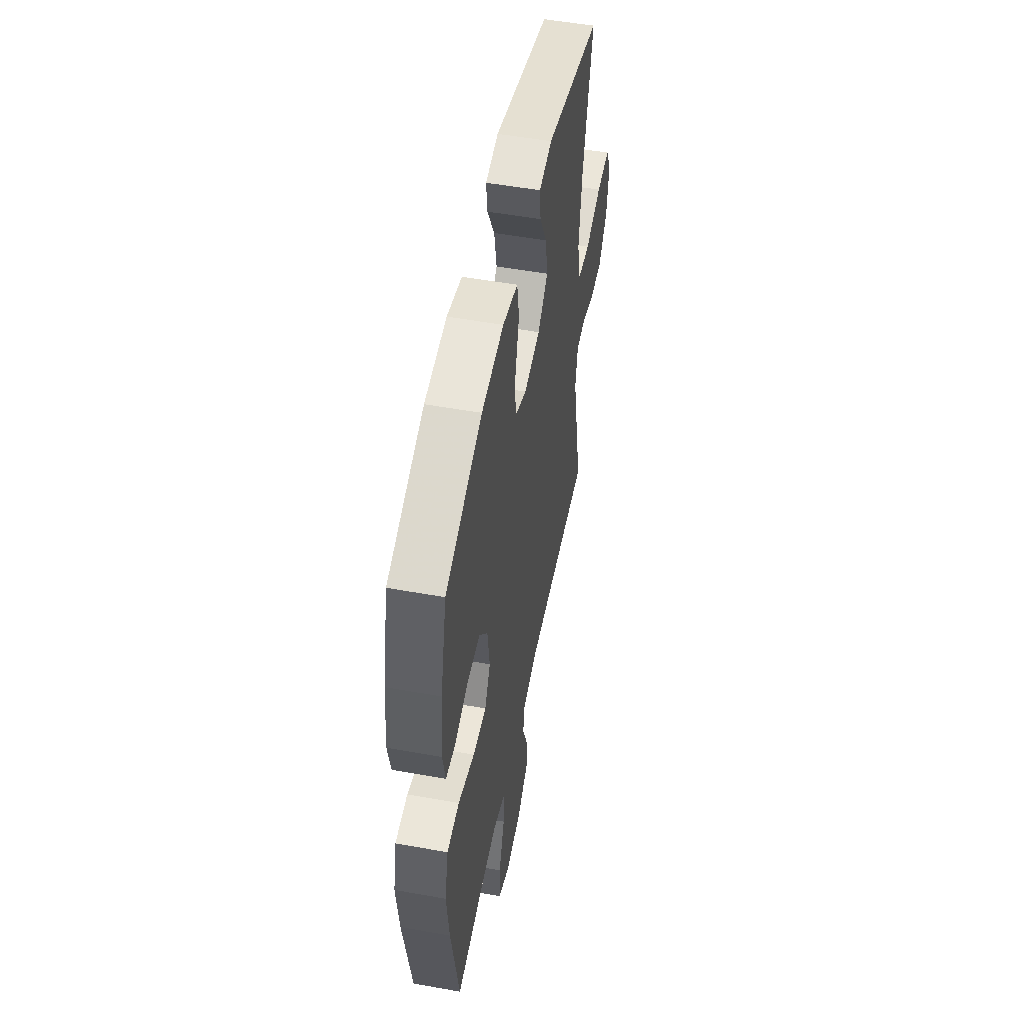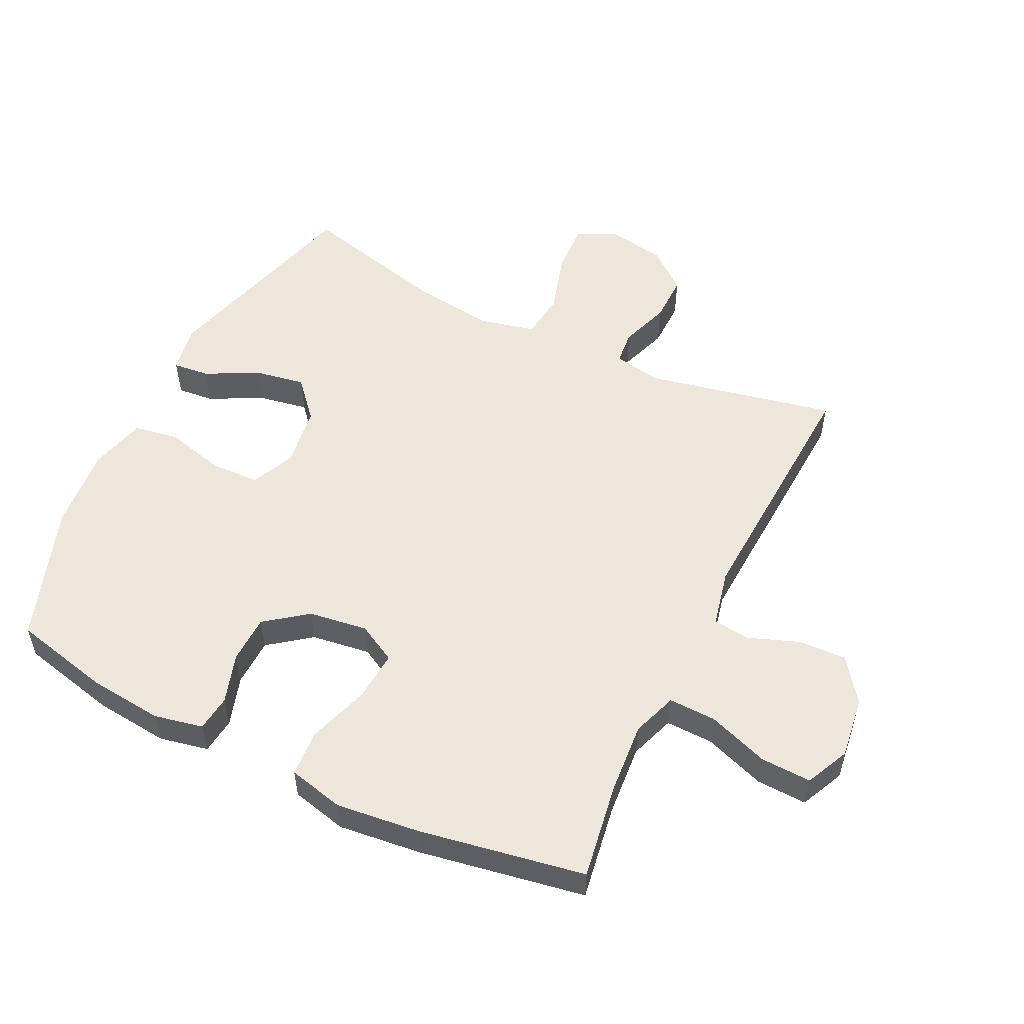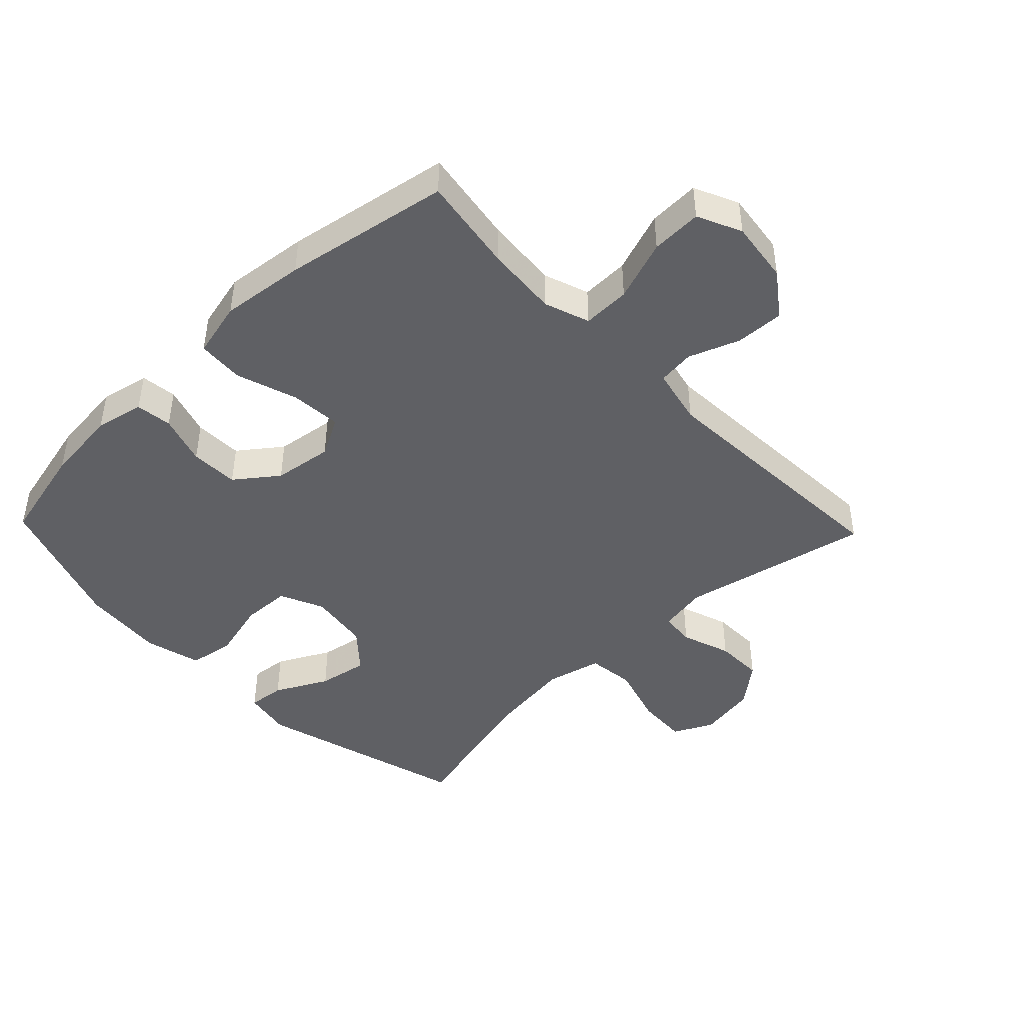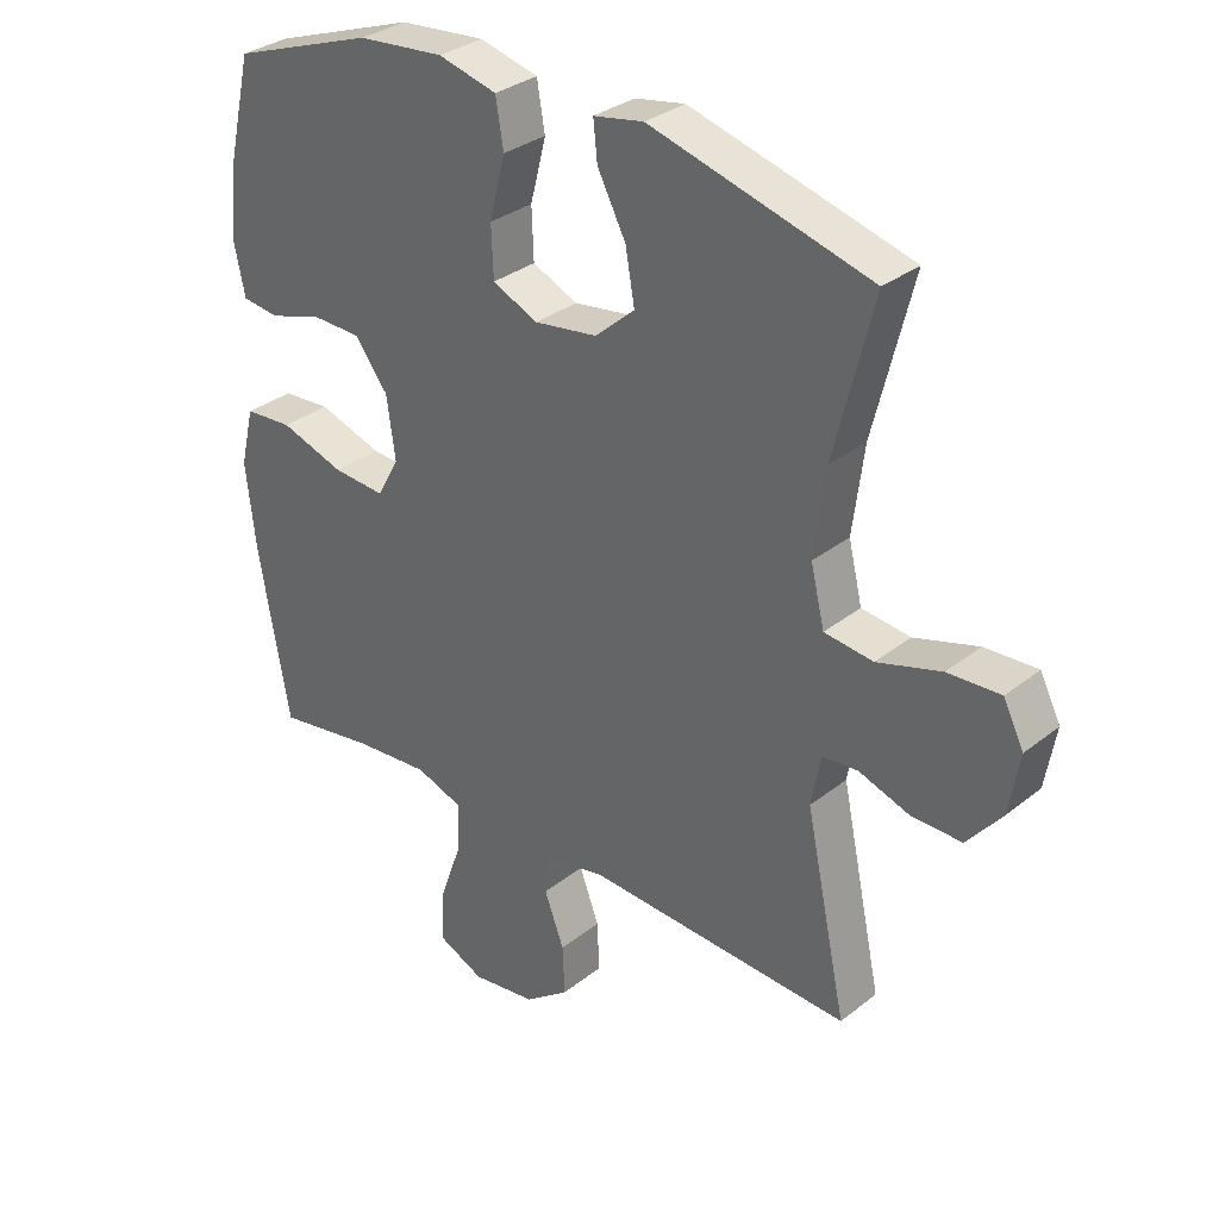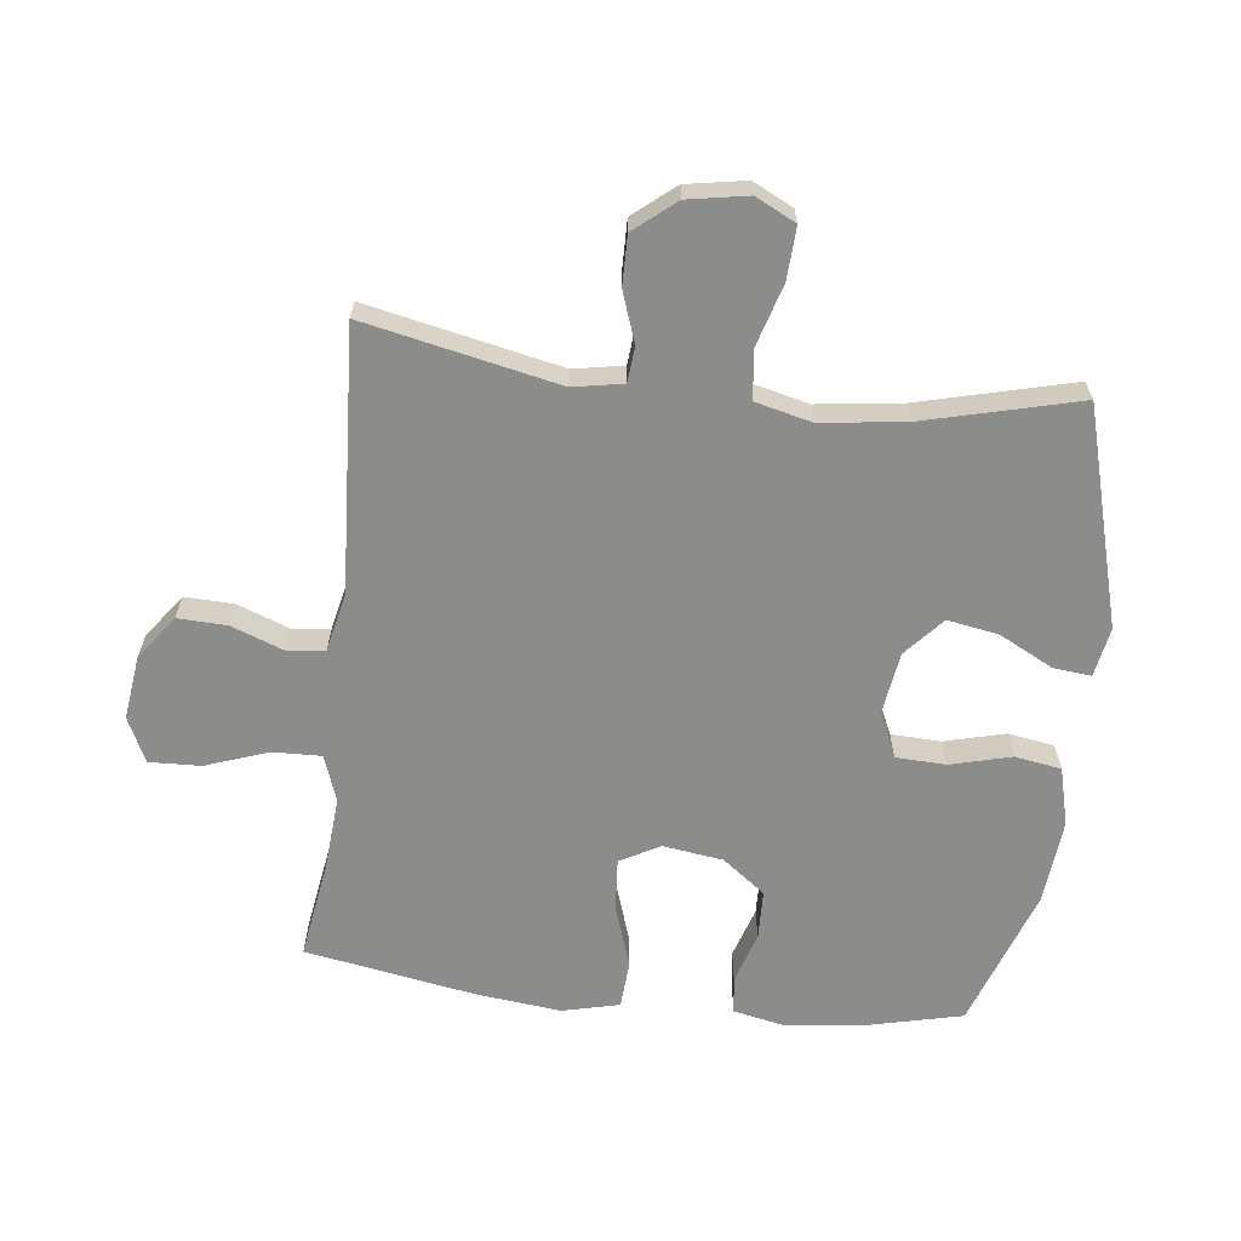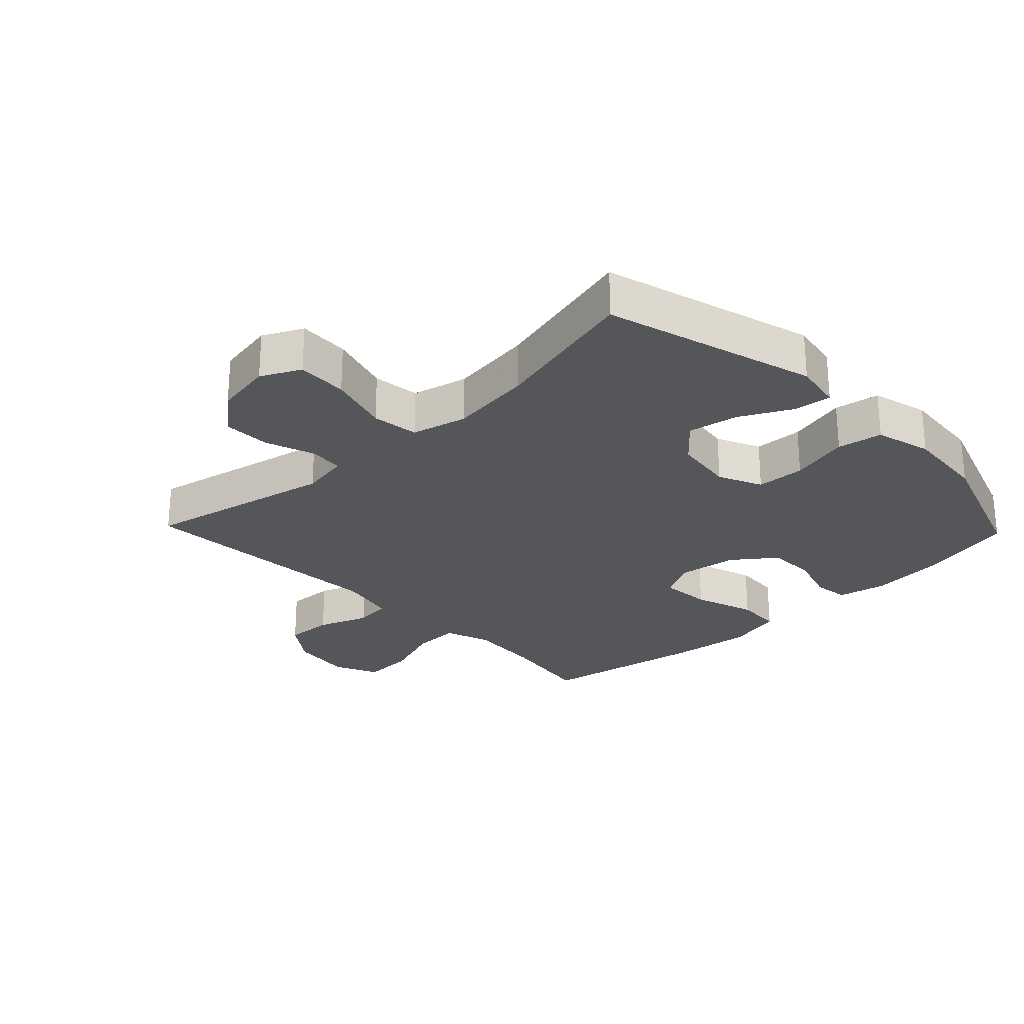
<metadata>
{"format":"obj","ext":"obj","renderer":"f3d","projection":"perspective","resolution":1024,"background":"white","views":[{"elev":52.4,"azim":101.0,"up":"+Z"},{"elev":53.5,"azim":116.0,"up":"+Y"},{"elev":-44.7,"azim":133.8,"up":"+Y"},{"elev":31.9,"azim":-137.9,"up":"+Z"},{"elev":-64.1,"azim":-96.6,"up":"+Y"},{"elev":-25.8,"azim":-46.2,"up":"+Y"}]}
</metadata>
<code>
v 0.5 0.07 -0.5
v 0.349 0.07 -0.476
v 0.235 0.07 -0.467
v 0.164 0.07 -0.492
v 0.166 0.07 -0.567
v 0.2 0.07 -0.663
v 0.203 0.07 -0.743
v 0.134 0.07 -0.775
v 0.036 0.07 -0.762
v -0.032 0.07 -0.712
v -0.029 0.07 -0.636
v 0.001 0.07 -0.556
v -0.006 0.07 -0.498
v -0.096 0.07 -0.478
v -0.5 0.07 -0.5
v -0.437 0.07 -0.202
v -0.451 0.07 -0.125
v -0.505 0.07 -0.12
v -0.583 0.07 -0.147
v -0.659 0.07 -0.148
v -0.711 0.07 -0.084
v -0.727 0.07 0.008
v -0.696 0.07 0.07
v -0.616 0.07 0.066
v -0.519 0.07 0.037
v -0.445 0.07 0.046
v -0.424 0.07 0.133
v -0.441 0.07 0.264
v -0.5 0.07 0.5
v -0.166 0.07 0.593
v -0.09 0.07 0.579
v -0.096 0.07 0.521
v -0.139 0.07 0.438
v -0.153 0.07 0.359
v -0.093 0.07 0.306
v 0.003 0.07 0.292
v 0.072 0.07 0.323
v 0.075 0.07 0.4
v 0.051 0.07 0.494
v 0.063 0.07 0.565
v 0.152 0.07 0.588
v 0.283 0.07 0.576
v 0.5 0.07 0.5
v 0.536 0.07 0.346
v 0.548 0.07 0.229
v 0.532 0.07 0.152
v 0.475 0.07 0.145
v 0.396 0.07 0.17
v 0.32 0.07 0.168
v 0.27 0.07 0.102
v 0.257 0.07 0.009
v 0.29 0.07 -0.052
v 0.37 0.07 -0.046
v 0.467 0.07 -0.014
v 0.54 0.07 -0.019
v 0.561 0.07 -0.107
v 0.546 0.07 -0.239
v 0.5 0 -0.5
v 0.349 0 -0.476
v 0.235 0 -0.467
v 0.164 0 -0.492
v 0.166 0 -0.567
v 0.2 0 -0.663
v 0.203 0 -0.743
v 0.134 0 -0.775
v 0.036 0 -0.762
v -0.032 0 -0.712
v -0.029 0 -0.636
v 0.001 0 -0.556
v -0.006 0 -0.498
v -0.096 0 -0.478
v -0.5 0 -0.5
v -0.437 0 -0.202
v -0.451 0 -0.125
v -0.505 0 -0.12
v -0.583 0 -0.147
v -0.659 0 -0.148
v -0.711 0 -0.084
v -0.727 0 0.008
v -0.696 0 0.07
v -0.616 0 0.066
v -0.519 0 0.037
v -0.445 0 0.046
v -0.424 0 0.133
v -0.441 0 0.264
v -0.5 0 0.5
v -0.166 0 0.593
v -0.09 0 0.579
v -0.096 0 0.521
v -0.139 0 0.438
v -0.153 0 0.359
v -0.093 0 0.306
v 0.003 0 0.292
v 0.072 0 0.323
v 0.075 0 0.4
v 0.051 0 0.494
v 0.063 0 0.565
v 0.152 0 0.588
v 0.283 0 0.576
v 0.5 0 0.5
v 0.536 0 0.346
v 0.548 0 0.229
v 0.532 0 0.152
v 0.475 0 0.145
v 0.396 0 0.17
v 0.32 0 0.168
v 0.27 0 0.102
v 0.257 0 0.009
v 0.29 0 -0.052
v 0.37 0 -0.046
v 0.467 0 -0.014
v 0.54 0 -0.019
v 0.561 0 -0.107
v 0.546 0 -0.239
f 56 57 1 2
f 53 54 55 56
f 52 53 56 2
f 51 52 2 3
f 45 46 47 48
f 45 48 49
f 44 45 49
f 43 44 49
f 42 43 49 50
f 38 39 40 41
f 37 38 41 42
f 30 31 32 33
f 28 29 30 33
f 27 28 33 34
f 26 27 34 35
f 22 23 24 25
f 22 25 26
f 21 22 26
f 18 19 20 21
f 17 18 21 26
f 16 17 26 35
f 14 15 16 35
f 9 10 11 12
f 9 12 13
f 8 9 13
f 5 6 7 8
f 4 5 8 13
f 51 3 4 13
f 37 42 50 51
f 36 37 51 13
f 13 14 35 36
f 59 58 114 113
f 113 112 111 110
f 59 113 110 109
f 60 59 109 108
f 105 104 103 102
f 106 105 102
f 106 102 101
f 106 101 100
f 107 106 100 99
f 98 97 96 95
f 99 98 95 94
f 90 89 88 87
f 90 87 86 85
f 91 90 85 84
f 92 91 84 83
f 82 81 80 79
f 83 82 79
f 83 79 78
f 78 77 76 75
f 83 78 75 74
f 92 83 74 73
f 92 73 72 71
f 69 68 67 66
f 70 69 66
f 70 66 65
f 65 64 63 62
f 70 65 62 61
f 70 61 60 108
f 108 107 99 94
f 70 108 94 93
f 93 92 71 70
f 1 58 59 2
f 2 59 60 3
f 3 60 61 4
f 4 61 62 5
f 5 62 63 6
f 6 63 64 7
f 7 64 65 8
f 8 65 66 9
f 9 66 67 10
f 10 67 68 11
f 11 68 69 12
f 12 69 70 13
f 13 70 71 14
f 14 71 72 15
f 15 72 73 16
f 16 73 74 17
f 17 74 75 18
f 18 75 76 19
f 19 76 77 20
f 20 77 78 21
f 21 78 79 22
f 22 79 80 23
f 23 80 81 24
f 24 81 82 25
f 25 82 83 26
f 26 83 84 27
f 27 84 85 28
f 28 85 86 29
f 29 86 87 30
f 30 87 88 31
f 31 88 89 32
f 32 89 90 33
f 33 90 91 34
f 34 91 92 35
f 35 92 93 36
f 36 93 94 37
f 37 94 95 38
f 38 95 96 39
f 39 96 97 40
f 40 97 98 41
f 41 98 99 42
f 42 99 100 43
f 43 100 101 44
f 44 101 102 45
f 45 102 103 46
f 46 103 104 47
f 47 104 105 48
f 48 105 106 49
f 49 106 107 50
f 50 107 108 51
f 51 108 109 52
f 52 109 110 53
f 53 110 111 54
f 54 111 112 55
f 55 112 113 56
f 56 113 114 57
f 57 114 58 1

</code>
